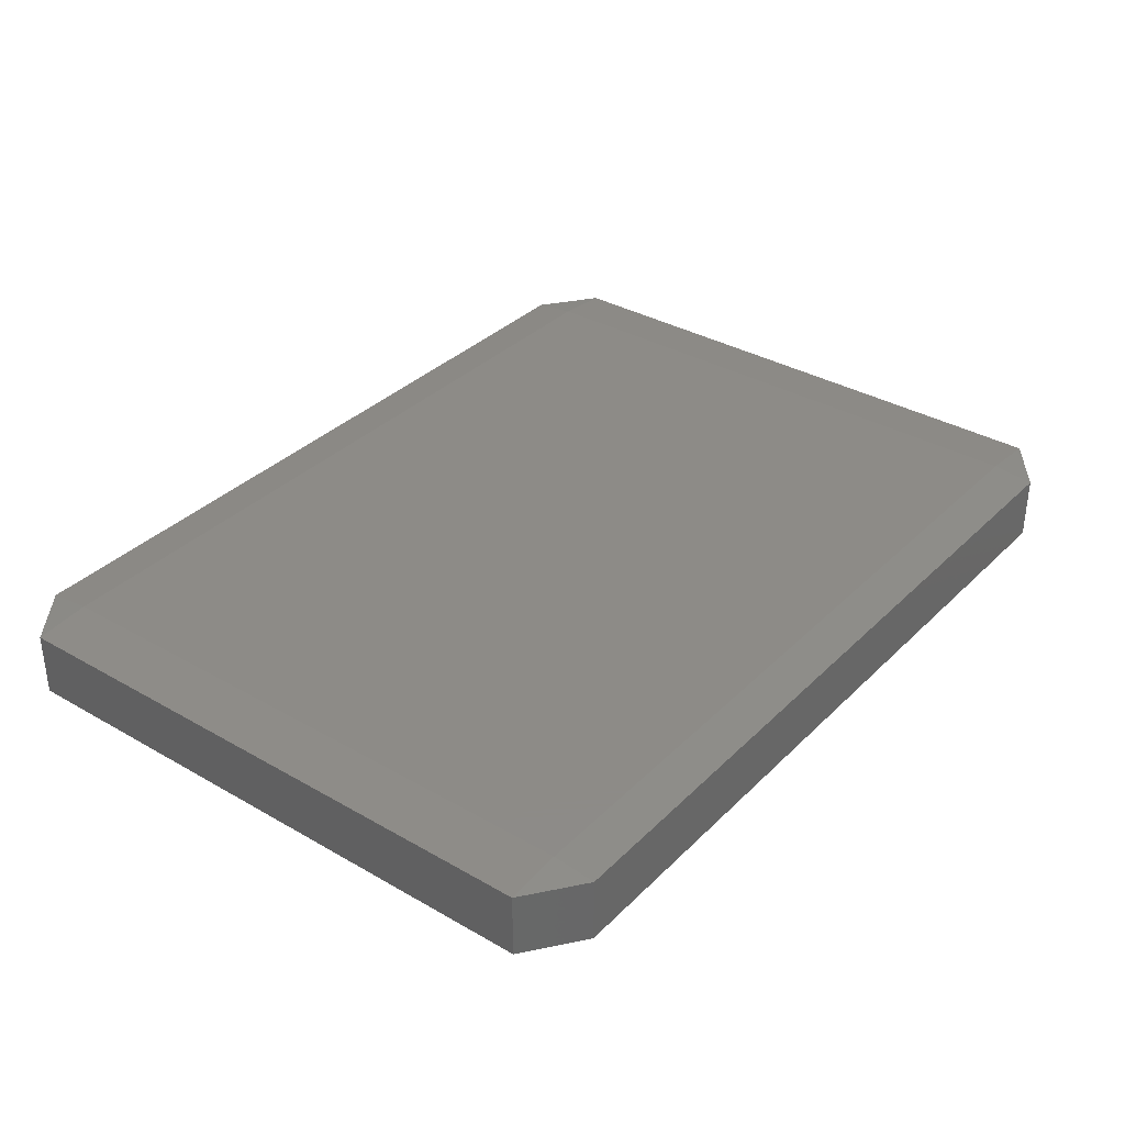
<metadata>
{"format":"stl","ext":"stl","renderer":"f3d","projection":"perspective","resolution":1024,"background":"white","views":[{"elev":34.7,"azim":127.7,"up":"+Z"}]}
</metadata>
<code>
# stl→obj: 384 verts, 764 faces
v -0.04667 -0.035 -0.00445
v -0.04667 -0.04005 -0.003889
v -0.0534 -0.035 -0.003889
v -0.04667 -0.025 -0.00445
v -0.0534 -0.025 -0.003889
v -0.04667 -0.015 -0.00445
v -0.0534 -0.015 -0.003889
v -0.04667 -0.005 -0.00445
v -0.0534 -0.005 -0.003889
v -0.04667 0.005 -0.00445
v -0.0534 0.005 -0.003889
v -0.04667 0.015 -0.00445
v -0.0534 0.015 -0.003889
v -0.04667 0.025 -0.00445
v -0.0534 0.025 -0.003889
v -0.04667 0.035 -0.00445
v -0.0534 0.035 -0.003889
v -0.04667 0.04005 -0.003889
v -0.03333 -0.035 -0.00445
v -0.03333 -0.04005 -0.003889
v -0.03333 -0.025 -0.00445
v -0.03333 -0.015 -0.00445
v -0.03333 -0.005 -0.00445
v -0.03333 0.005 -0.00445
v -0.03333 0.015 -0.00445
v -0.03333 0.025 -0.00445
v -0.03333 0.035 -0.00445
v -0.03333 0.04005 -0.003889
v -0.02 -0.035 -0.00445
v -0.02 -0.04005 -0.003889
v -0.02 -0.025 -0.00445
v -0.02 -0.015 -0.00445
v -0.02 -0.005 -0.00445
v -0.02 0.005 -0.00445
v -0.02 0.015 -0.00445
v -0.02 0.025 -0.00445
v -0.02 0.035 -0.00445
v -0.02 0.04005 -0.003889
v -0.006667 -0.035 -0.00445
v -0.006667 -0.04005 -0.003889
v -0.006667 -0.025 -0.00445
v -0.006667 -0.015 -0.00445
v -0.006667 -0.005 -0.00445
v -0.006667 0.005 -0.00445
v -0.006667 0.015 -0.00445
v -0.006667 0.025 -0.00445
v -0.006667 0.035 -0.00445
v -0.006667 0.04005 -0.003889
v 0.006667 -0.035 -0.00445
v 0.006667 -0.04005 -0.003889
v 0.006667 -0.025 -0.00445
v 0.006667 -0.015 -0.00445
v 0.006667 -0.005 -0.00445
v 0.006667 0.005 -0.00445
v 0.006667 0.015 -0.00445
v 0.006667 0.025 -0.00445
v 0.006667 0.035 -0.00445
v 0.006667 0.04005 -0.003889
v 0.02 -0.035 -0.00445
v 0.02 -0.04005 -0.003889
v 0.02 -0.025 -0.00445
v 0.02 -0.015 -0.00445
v 0.02 -0.005 -0.00445
v 0.02 0.005 -0.00445
v 0.02 0.015 -0.00445
v 0.02 0.025 -0.00445
v 0.02 0.035 -0.00445
v 0.02 0.04005 -0.003889
v 0.03333 -0.035 -0.00445
v 0.03333 -0.04005 -0.003889
v 0.03333 -0.025 -0.00445
v 0.03333 -0.015 -0.00445
v 0.03333 -0.005 -0.00445
v 0.03333 0.005 -0.00445
v 0.03333 0.015 -0.00445
v 0.03333 0.025 -0.00445
v 0.03333 0.035 -0.00445
v 0.03333 0.04005 -0.003889
v 0.04667 -0.035 -0.00445
v 0.04667 -0.04005 -0.003889
v 0.04667 -0.025 -0.00445
v 0.04667 -0.015 -0.00445
v 0.04667 -0.005 -0.00445
v 0.04667 0.005 -0.00445
v 0.04667 0.015 -0.00445
v 0.04667 0.025 -0.00445
v 0.04667 0.035 -0.00445
v 0.04667 0.04005 -0.003889
v 0.0534 -0.035 -0.003889
v 0.0534 -0.025 -0.003889
v 0.0534 -0.015 -0.003889
v 0.0534 -0.005 -0.003889
v 0.0534 0.005 -0.003889
v 0.0534 0.015 -0.003889
v 0.0534 0.025 -0.003889
v 0.0534 0.035 -0.003889
v -0.04667 -0.04005 -0.002778
v -0.0534 -0.035 -0.002778
v -0.0534 -0.025 -0.002778
v -0.0534 -0.015 -0.002778
v -0.0534 -0.005 -0.002778
v -0.0534 0.005 -0.002778
v -0.0534 0.015 -0.002778
v -0.0534 0.025 -0.002778
v -0.0534 0.035 -0.002778
v -0.04667 0.04005 -0.002778
v -0.03333 -0.04005 -0.002778
v -0.03333 0.04005 -0.002778
v -0.02 -0.04005 -0.002778
v -0.02 0.04005 -0.002778
v -0.006667 -0.04005 -0.002778
v -0.006667 0.04005 -0.002778
v 0.006667 -0.04005 -0.002778
v 0.006667 0.04005 -0.002778
v 0.02 -0.04005 -0.002778
v 0.02 0.04005 -0.002778
v 0.03333 -0.04005 -0.002778
v 0.03333 0.04005 -0.002778
v 0.04667 -0.04005 -0.002778
v 0.04667 0.04005 -0.002778
v 0.0534 -0.035 -0.002778
v 0.0534 -0.025 -0.002778
v 0.0534 -0.015 -0.002778
v 0.0534 -0.005 -0.002778
v 0.0534 0.005 -0.002778
v 0.0534 0.015 -0.002778
v 0.0534 0.025 -0.002778
v 0.0534 0.035 -0.002778
v -0.04667 -0.04005 -0.001667
v -0.0534 -0.035 -0.001667
v -0.0534 -0.025 -0.001667
v -0.0534 -0.015 -0.001667
v -0.0534 -0.005 -0.001667
v -0.0534 0.005 -0.001667
v -0.0534 0.015 -0.001667
v -0.0534 0.025 -0.001667
v -0.0534 0.035 -0.001667
v -0.04667 0.04005 -0.001667
v -0.03333 -0.04005 -0.001667
v -0.03333 0.04005 -0.001667
v -0.02 -0.04005 -0.001667
v -0.02 0.04005 -0.001667
v -0.006667 -0.04005 -0.001667
v -0.006667 0.04005 -0.001667
v 0.006667 -0.04005 -0.001667
v 0.006667 0.04005 -0.001667
v 0.02 -0.04005 -0.001667
v 0.02 0.04005 -0.001667
v 0.03333 -0.04005 -0.001667
v 0.03333 0.04005 -0.001667
v 0.04667 -0.04005 -0.001667
v 0.04667 0.04005 -0.001667
v 0.0534 -0.035 -0.001667
v 0.0534 -0.025 -0.001667
v 0.0534 -0.015 -0.001667
v 0.0534 -0.005 -0.001667
v 0.0534 0.005 -0.001667
v 0.0534 0.015 -0.001667
v 0.0534 0.025 -0.001667
v 0.0534 0.035 -0.001667
v -0.04667 -0.04005 -0.0005556
v -0.0534 -0.035 -0.0005556
v -0.0534 -0.025 -0.0005556
v -0.0534 -0.015 -0.0005556
v -0.0534 -0.005 -0.0005556
v -0.0534 0.005 -0.0005556
v -0.0534 0.015 -0.0005556
v -0.0534 0.025 -0.0005556
v -0.0534 0.035 -0.0005556
v -0.04667 0.04005 -0.0005556
v -0.03333 -0.04005 -0.0005556
v -0.03333 0.04005 -0.0005556
v -0.02 -0.04005 -0.0005556
v -0.02 0.04005 -0.0005556
v -0.006667 -0.04005 -0.0005556
v -0.006667 0.04005 -0.0005556
v 0.006667 -0.04005 -0.0005556
v 0.006667 0.04005 -0.0005556
v 0.02 -0.04005 -0.0005556
v 0.02 0.04005 -0.0005556
v 0.03333 -0.04005 -0.0005556
v 0.03333 0.04005 -0.0005556
v 0.04667 -0.04005 -0.0005556
v 0.04667 0.04005 -0.0005556
v 0.0534 -0.035 -0.0005556
v 0.0534 -0.025 -0.0005556
v 0.0534 -0.015 -0.0005556
v 0.0534 -0.005 -0.0005556
v 0.0534 0.005 -0.0005556
v 0.0534 0.015 -0.0005556
v 0.0534 0.025 -0.0005556
v 0.0534 0.035 -0.0005556
v -0.04667 -0.04005 0.0005556
v -0.0534 -0.035 0.0005556
v -0.0534 -0.025 0.0005556
v -0.0534 -0.015 0.0005556
v -0.0534 -0.005 0.0005556
v -0.0534 0.005 0.0005556
v -0.0534 0.015 0.0005556
v -0.0534 0.025 0.0005556
v -0.0534 0.035 0.0005556
v -0.04667 0.04005 0.0005556
v -0.03333 -0.04005 0.0005556
v -0.03333 0.04005 0.0005556
v -0.02 -0.04005 0.0005556
v -0.02 0.04005 0.0005556
v -0.006667 -0.04005 0.0005556
v -0.006667 0.04005 0.0005556
v 0.006667 -0.04005 0.0005556
v 0.006667 0.04005 0.0005556
v 0.02 -0.04005 0.0005556
v 0.02 0.04005 0.0005556
v 0.03333 -0.04005 0.0005556
v 0.03333 0.04005 0.0005556
v 0.04667 -0.04005 0.0005556
v 0.04667 0.04005 0.0005556
v 0.0534 -0.035 0.0005556
v 0.0534 -0.025 0.0005556
v 0.0534 -0.015 0.0005556
v 0.0534 -0.005 0.0005556
v 0.0534 0.005 0.0005556
v 0.0534 0.015 0.0005556
v 0.0534 0.025 0.0005556
v 0.0534 0.035 0.0005556
v -0.04667 -0.04005 0.001667
v -0.0534 -0.035 0.001667
v -0.0534 -0.025 0.001667
v -0.0534 -0.015 0.001667
v -0.0534 -0.005 0.001667
v -0.0534 0.005 0.001667
v -0.0534 0.015 0.001667
v -0.0534 0.025 0.001667
v -0.0534 0.035 0.001667
v -0.04667 0.04005 0.001667
v -0.03333 -0.04005 0.001667
v -0.03333 0.04005 0.001667
v -0.02 -0.04005 0.001667
v -0.02 0.04005 0.001667
v -0.006667 -0.04005 0.001667
v -0.006667 0.04005 0.001667
v 0.006667 -0.04005 0.001667
v 0.006667 0.04005 0.001667
v 0.02 -0.04005 0.001667
v 0.02 0.04005 0.001667
v 0.03333 -0.04005 0.001667
v 0.03333 0.04005 0.001667
v 0.04667 -0.04005 0.001667
v 0.04667 0.04005 0.001667
v 0.0534 -0.035 0.001667
v 0.0534 -0.025 0.001667
v 0.0534 -0.015 0.001667
v 0.0534 -0.005 0.001667
v 0.0534 0.005 0.001667
v 0.0534 0.015 0.001667
v 0.0534 0.025 0.001667
v 0.0534 0.035 0.001667
v -0.04667 -0.04005 0.002778
v -0.0534 -0.035 0.002778
v -0.0534 -0.025 0.002778
v -0.0534 -0.015 0.002778
v -0.0534 -0.005 0.002778
v -0.0534 0.005 0.002778
v -0.0534 0.015 0.002778
v -0.0534 0.025 0.002778
v -0.0534 0.035 0.002778
v -0.04667 0.04005 0.002778
v -0.03333 -0.04005 0.002778
v -0.03333 0.04005 0.002778
v -0.02 -0.04005 0.002778
v -0.02 0.04005 0.002778
v -0.006667 -0.04005 0.002778
v -0.006667 0.04005 0.002778
v 0.006667 -0.04005 0.002778
v 0.006667 0.04005 0.002778
v 0.02 -0.04005 0.002778
v 0.02 0.04005 0.002778
v 0.03333 -0.04005 0.002778
v 0.03333 0.04005 0.002778
v 0.04667 -0.04005 0.002778
v 0.04667 0.04005 0.002778
v 0.0534 -0.035 0.002778
v 0.0534 -0.025 0.002778
v 0.0534 -0.015 0.002778
v 0.0534 -0.005 0.002778
v 0.0534 0.005 0.002778
v 0.0534 0.015 0.002778
v 0.0534 0.025 0.002778
v 0.0534 0.035 0.002778
v -0.04667 -0.04005 0.003889
v -0.0534 -0.035 0.003889
v -0.0534 -0.025 0.003889
v -0.0534 -0.015 0.003889
v -0.0534 -0.005 0.003889
v -0.0534 0.005 0.003889
v -0.0534 0.015 0.003889
v -0.0534 0.025 0.003889
v -0.0534 0.035 0.003889
v -0.04667 0.04005 0.003889
v -0.03333 -0.04005 0.003889
v -0.03333 0.04005 0.003889
v -0.02 -0.04005 0.003889
v -0.02 0.04005 0.003889
v -0.006667 -0.04005 0.003889
v -0.006667 0.04005 0.003889
v 0.006667 -0.04005 0.003889
v 0.006667 0.04005 0.003889
v 0.02 -0.04005 0.003889
v 0.02 0.04005 0.003889
v 0.03333 -0.04005 0.003889
v 0.03333 0.04005 0.003889
v 0.04667 -0.04005 0.003889
v 0.04667 0.04005 0.003889
v 0.0534 -0.035 0.003889
v 0.0534 -0.025 0.003889
v 0.0534 -0.015 0.003889
v 0.0534 -0.005 0.003889
v 0.0534 0.005 0.003889
v 0.0534 0.015 0.003889
v 0.0534 0.025 0.003889
v 0.0534 0.035 0.003889
v -0.04667 -0.035 0.00445
v -0.04667 -0.025 0.00445
v -0.04667 -0.015 0.00445
v -0.04667 -0.005 0.00445
v -0.04667 0.005 0.00445
v -0.04667 0.015 0.00445
v -0.04667 0.025 0.00445
v -0.04667 0.035 0.00445
v -0.03333 -0.035 0.00445
v -0.03333 -0.025 0.00445
v -0.03333 -0.015 0.00445
v -0.03333 -0.005 0.00445
v -0.03333 0.005 0.00445
v -0.03333 0.015 0.00445
v -0.03333 0.025 0.00445
v -0.03333 0.035 0.00445
v -0.02 -0.035 0.00445
v -0.02 -0.025 0.00445
v -0.02 -0.015 0.00445
v -0.02 -0.005 0.00445
v -0.02 0.005 0.00445
v -0.02 0.015 0.00445
v -0.02 0.025 0.00445
v -0.02 0.035 0.00445
v -0.006667 -0.035 0.00445
v -0.006667 -0.025 0.00445
v -0.006667 -0.015 0.00445
v -0.006667 -0.005 0.00445
v -0.006667 0.005 0.00445
v -0.006667 0.015 0.00445
v -0.006667 0.025 0.00445
v -0.006667 0.035 0.00445
v 0.006667 -0.035 0.00445
v 0.006667 -0.025 0.00445
v 0.006667 -0.015 0.00445
v 0.006667 -0.005 0.00445
v 0.006667 0.005 0.00445
v 0.006667 0.015 0.00445
v 0.006667 0.025 0.00445
v 0.006667 0.035 0.00445
v 0.02 -0.035 0.00445
v 0.02 -0.025 0.00445
v 0.02 -0.015 0.00445
v 0.02 -0.005 0.00445
v 0.02 0.005 0.00445
v 0.02 0.015 0.00445
v 0.02 0.025 0.00445
v 0.02 0.035 0.00445
v 0.03333 -0.035 0.00445
v 0.03333 -0.025 0.00445
v 0.03333 -0.015 0.00445
v 0.03333 -0.005 0.00445
v 0.03333 0.005 0.00445
v 0.03333 0.015 0.00445
v 0.03333 0.025 0.00445
v 0.03333 0.035 0.00445
v 0.04667 -0.035 0.00445
v 0.04667 -0.025 0.00445
v 0.04667 -0.015 0.00445
v 0.04667 -0.005 0.00445
v 0.04667 0.005 0.00445
v 0.04667 0.015 0.00445
v 0.04667 0.025 0.00445
v 0.04667 0.035 0.00445
f 1 2 3
f 1 3 4
f 4 3 5
f 4 5 6
f 6 5 7
f 6 7 8
f 8 7 9
f 8 9 10
f 10 9 11
f 10 11 12
f 12 11 13
f 12 13 14
f 14 13 15
f 14 15 16
f 16 15 17
f 16 17 18
f 1 19 2
f 2 19 20
f 1 4 19
f 19 4 21
f 4 6 21
f 21 6 22
f 6 8 22
f 22 8 23
f 8 10 23
f 23 10 24
f 10 12 24
f 24 12 25
f 12 14 25
f 25 14 26
f 14 16 26
f 26 16 27
f 16 18 27
f 27 18 28
f 19 29 20
f 20 29 30
f 19 21 29
f 29 21 31
f 21 22 31
f 31 22 32
f 22 23 32
f 32 23 33
f 23 24 33
f 33 24 34
f 24 25 34
f 34 25 35
f 25 26 35
f 35 26 36
f 26 27 36
f 36 27 37
f 27 28 37
f 37 28 38
f 29 39 30
f 30 39 40
f 29 31 39
f 39 31 41
f 31 32 41
f 41 32 42
f 32 33 42
f 42 33 43
f 33 34 43
f 43 34 44
f 34 35 44
f 44 35 45
f 35 36 45
f 45 36 46
f 36 37 46
f 46 37 47
f 37 38 47
f 47 38 48
f 39 49 40
f 40 49 50
f 39 41 49
f 49 41 51
f 41 42 51
f 51 42 52
f 42 43 52
f 52 43 53
f 43 44 53
f 53 44 54
f 44 45 54
f 54 45 55
f 45 46 55
f 55 46 56
f 46 47 56
f 56 47 57
f 47 48 57
f 57 48 58
f 49 59 50
f 50 59 60
f 49 51 59
f 59 51 61
f 51 52 61
f 61 52 62
f 52 53 62
f 62 53 63
f 53 54 63
f 63 54 64
f 54 55 64
f 64 55 65
f 55 56 65
f 65 56 66
f 56 57 66
f 66 57 67
f 57 58 67
f 67 58 68
f 59 69 60
f 60 69 70
f 59 61 69
f 69 61 71
f 61 62 71
f 71 62 72
f 62 63 72
f 72 63 73
f 63 64 73
f 73 64 74
f 64 65 74
f 74 65 75
f 65 66 75
f 75 66 76
f 66 67 76
f 76 67 77
f 67 68 77
f 77 68 78
f 69 79 70
f 70 79 80
f 69 71 79
f 79 71 81
f 71 72 81
f 81 72 82
f 72 73 82
f 82 73 83
f 73 74 83
f 83 74 84
f 74 75 84
f 84 75 85
f 75 76 85
f 85 76 86
f 76 77 86
f 86 77 87
f 77 78 87
f 87 78 88
f 79 89 80
f 79 81 89
f 89 81 90
f 81 82 90
f 90 82 91
f 82 83 91
f 91 83 92
f 83 84 92
f 92 84 93
f 84 85 93
f 93 85 94
f 85 86 94
f 94 86 95
f 86 87 95
f 95 87 96
f 87 88 96
f 2 97 3
f 3 97 98
f 3 98 5
f 5 98 99
f 5 99 7
f 7 99 100
f 7 100 9
f 9 100 101
f 9 101 11
f 11 101 102
f 11 102 13
f 13 102 103
f 13 103 15
f 15 103 104
f 15 104 17
f 17 104 105
f 17 105 18
f 18 105 106
f 20 107 2
f 2 107 97
f 28 18 108
f 108 18 106
f 30 109 20
f 20 109 107
f 38 28 110
f 110 28 108
f 40 111 30
f 30 111 109
f 48 38 112
f 112 38 110
f 50 113 40
f 40 113 111
f 58 48 114
f 114 48 112
f 60 115 50
f 50 115 113
f 68 58 116
f 116 58 114
f 70 117 60
f 60 117 115
f 78 68 118
f 118 68 116
f 80 119 70
f 70 119 117
f 88 78 120
f 120 78 118
f 80 89 119
f 119 89 121
f 89 90 121
f 121 90 122
f 90 91 122
f 122 91 123
f 91 92 123
f 123 92 124
f 92 93 124
f 124 93 125
f 93 94 125
f 125 94 126
f 94 95 126
f 126 95 127
f 95 96 127
f 127 96 128
f 96 88 128
f 128 88 120
f 97 129 98
f 98 129 130
f 98 130 99
f 99 130 131
f 99 131 100
f 100 131 132
f 100 132 101
f 101 132 133
f 101 133 102
f 102 133 134
f 102 134 103
f 103 134 135
f 103 135 104
f 104 135 136
f 104 136 105
f 105 136 137
f 105 137 106
f 106 137 138
f 107 139 97
f 97 139 129
f 108 106 140
f 140 106 138
f 109 141 107
f 107 141 139
f 110 108 142
f 142 108 140
f 111 143 109
f 109 143 141
f 112 110 144
f 144 110 142
f 113 145 111
f 111 145 143
f 114 112 146
f 146 112 144
f 115 147 113
f 113 147 145
f 116 114 148
f 148 114 146
f 117 149 115
f 115 149 147
f 118 116 150
f 150 116 148
f 119 151 117
f 117 151 149
f 120 118 152
f 152 118 150
f 119 121 151
f 151 121 153
f 121 122 153
f 153 122 154
f 122 123 154
f 154 123 155
f 123 124 155
f 155 124 156
f 124 125 156
f 156 125 157
f 125 126 157
f 157 126 158
f 126 127 158
f 158 127 159
f 127 128 159
f 159 128 160
f 128 120 160
f 160 120 152
f 129 161 130
f 130 161 162
f 130 162 131
f 131 162 163
f 131 163 132
f 132 163 164
f 132 164 133
f 133 164 165
f 133 165 134
f 134 165 166
f 134 166 135
f 135 166 167
f 135 167 136
f 136 167 168
f 136 168 137
f 137 168 169
f 137 169 138
f 138 169 170
f 139 171 129
f 129 171 161
f 140 138 172
f 172 138 170
f 141 173 139
f 139 173 171
f 142 140 174
f 174 140 172
f 143 175 141
f 141 175 173
f 144 142 176
f 176 142 174
f 145 177 143
f 143 177 175
f 146 144 178
f 178 144 176
f 147 179 145
f 145 179 177
f 148 146 180
f 180 146 178
f 149 181 147
f 147 181 179
f 150 148 182
f 182 148 180
f 151 183 149
f 149 183 181
f 152 150 184
f 184 150 182
f 151 153 183
f 183 153 185
f 153 154 185
f 185 154 186
f 154 155 186
f 186 155 187
f 155 156 187
f 187 156 188
f 156 157 188
f 188 157 189
f 157 158 189
f 189 158 190
f 158 159 190
f 190 159 191
f 159 160 191
f 191 160 192
f 160 152 192
f 192 152 184
f 161 193 162
f 162 193 194
f 162 194 163
f 163 194 195
f 163 195 164
f 164 195 196
f 164 196 165
f 165 196 197
f 165 197 166
f 166 197 198
f 166 198 167
f 167 198 199
f 167 199 168
f 168 199 200
f 168 200 169
f 169 200 201
f 169 201 170
f 170 201 202
f 171 203 161
f 161 203 193
f 172 170 204
f 204 170 202
f 173 205 171
f 171 205 203
f 174 172 206
f 206 172 204
f 175 207 173
f 173 207 205
f 176 174 208
f 208 174 206
f 177 209 175
f 175 209 207
f 178 176 210
f 210 176 208
f 179 211 177
f 177 211 209
f 180 178 212
f 212 178 210
f 181 213 179
f 179 213 211
f 182 180 214
f 214 180 212
f 183 215 181
f 181 215 213
f 184 182 216
f 216 182 214
f 183 185 215
f 215 185 217
f 185 186 217
f 217 186 218
f 186 187 218
f 218 187 219
f 187 188 219
f 219 188 220
f 188 189 220
f 220 189 221
f 189 190 221
f 221 190 222
f 190 191 222
f 222 191 223
f 191 192 223
f 223 192 224
f 192 184 224
f 224 184 216
f 193 225 194
f 194 225 226
f 194 226 195
f 195 226 227
f 195 227 196
f 196 227 228
f 196 228 197
f 197 228 229
f 197 229 198
f 198 229 230
f 198 230 199
f 199 230 231
f 199 231 200
f 200 231 232
f 200 232 201
f 201 232 233
f 201 233 202
f 202 233 234
f 203 235 193
f 193 235 225
f 204 202 236
f 236 202 234
f 205 237 203
f 203 237 235
f 206 204 238
f 238 204 236
f 207 239 205
f 205 239 237
f 208 206 240
f 240 206 238
f 209 241 207
f 207 241 239
f 210 208 242
f 242 208 240
f 211 243 209
f 209 243 241
f 212 210 244
f 244 210 242
f 213 245 211
f 211 245 243
f 214 212 246
f 246 212 244
f 215 247 213
f 213 247 245
f 216 214 248
f 248 214 246
f 215 217 247
f 247 217 249
f 217 218 249
f 249 218 250
f 218 219 250
f 250 219 251
f 219 220 251
f 251 220 252
f 220 221 252
f 252 221 253
f 221 222 253
f 253 222 254
f 222 223 254
f 254 223 255
f 223 224 255
f 255 224 256
f 224 216 256
f 256 216 248
f 225 257 226
f 226 257 258
f 226 258 227
f 227 258 259
f 227 259 228
f 228 259 260
f 228 260 229
f 229 260 261
f 229 261 230
f 230 261 262
f 230 262 231
f 231 262 263
f 231 263 232
f 232 263 264
f 232 264 233
f 233 264 265
f 233 265 234
f 234 265 266
f 235 267 225
f 225 267 257
f 236 234 268
f 268 234 266
f 237 269 235
f 235 269 267
f 238 236 270
f 270 236 268
f 239 271 237
f 237 271 269
f 240 238 272
f 272 238 270
f 241 273 239
f 239 273 271
f 242 240 274
f 274 240 272
f 243 275 241
f 241 275 273
f 244 242 276
f 276 242 274
f 245 277 243
f 243 277 275
f 246 244 278
f 278 244 276
f 247 279 245
f 245 279 277
f 248 246 280
f 280 246 278
f 247 249 279
f 279 249 281
f 249 250 281
f 281 250 282
f 250 251 282
f 282 251 283
f 251 252 283
f 283 252 284
f 252 253 284
f 284 253 285
f 253 254 285
f 285 254 286
f 254 255 286
f 286 255 287
f 255 256 287
f 287 256 288
f 256 248 288
f 288 248 280
f 257 289 258
f 258 289 290
f 258 290 259
f 259 290 291
f 259 291 260
f 260 291 292
f 260 292 261
f 261 292 293
f 261 293 262
f 262 293 294
f 262 294 263
f 263 294 295
f 263 295 264
f 264 295 296
f 264 296 265
f 265 296 297
f 265 297 266
f 266 297 298
f 267 299 257
f 257 299 289
f 268 266 300
f 300 266 298
f 269 301 267
f 267 301 299
f 270 268 302
f 302 268 300
f 271 303 269
f 269 303 301
f 272 270 304
f 304 270 302
f 273 305 271
f 271 305 303
f 274 272 306
f 306 272 304
f 275 307 273
f 273 307 305
f 276 274 308
f 308 274 306
f 277 309 275
f 275 309 307
f 278 276 310
f 310 276 308
f 279 311 277
f 277 311 309
f 280 278 312
f 312 278 310
f 279 281 311
f 311 281 313
f 281 282 313
f 313 282 314
f 282 283 314
f 314 283 315
f 283 284 315
f 315 284 316
f 284 285 316
f 316 285 317
f 285 286 317
f 317 286 318
f 286 287 318
f 318 287 319
f 287 288 319
f 319 288 320
f 288 280 320
f 320 280 312
f 289 321 290
f 290 321 291
f 291 321 322
f 291 322 292
f 292 322 323
f 292 323 293
f 293 323 324
f 293 324 294
f 294 324 325
f 294 325 295
f 295 325 326
f 295 326 296
f 296 326 327
f 296 327 297
f 297 327 328
f 297 328 298
f 299 329 289
f 289 329 321
f 321 329 322
f 322 329 330
f 322 330 323
f 323 330 331
f 323 331 324
f 324 331 332
f 324 332 325
f 325 332 333
f 325 333 326
f 326 333 334
f 326 334 327
f 327 334 335
f 327 335 328
f 328 335 336
f 300 298 336
f 336 298 328
f 301 337 299
f 299 337 329
f 329 337 330
f 330 337 338
f 330 338 331
f 331 338 339
f 331 339 332
f 332 339 340
f 332 340 333
f 333 340 341
f 333 341 334
f 334 341 342
f 334 342 335
f 335 342 343
f 335 343 336
f 336 343 344
f 302 300 344
f 344 300 336
f 303 345 301
f 301 345 337
f 337 345 338
f 338 345 346
f 338 346 339
f 339 346 347
f 339 347 340
f 340 347 348
f 340 348 341
f 341 348 349
f 341 349 342
f 342 349 350
f 342 350 343
f 343 350 351
f 343 351 344
f 344 351 352
f 304 302 352
f 352 302 344
f 305 353 303
f 303 353 345
f 345 353 346
f 346 353 354
f 346 354 347
f 347 354 355
f 347 355 348
f 348 355 356
f 348 356 349
f 349 356 357
f 349 357 350
f 350 357 358
f 350 358 351
f 351 358 359
f 351 359 352
f 352 359 360
f 306 304 360
f 360 304 352
f 307 361 305
f 305 361 353
f 353 361 354
f 354 361 362
f 354 362 355
f 355 362 363
f 355 363 356
f 356 363 364
f 356 364 357
f 357 364 365
f 357 365 358
f 358 365 366
f 358 366 359
f 359 366 367
f 359 367 360
f 360 367 368
f 308 306 368
f 368 306 360
f 309 369 307
f 307 369 361
f 361 369 362
f 362 369 370
f 362 370 363
f 363 370 371
f 363 371 364
f 364 371 372
f 364 372 365
f 365 372 373
f 365 373 366
f 366 373 374
f 366 374 367
f 367 374 375
f 367 375 368
f 368 375 376
f 310 308 376
f 376 308 368
f 311 377 309
f 309 377 369
f 369 377 370
f 370 377 378
f 370 378 371
f 371 378 379
f 371 379 372
f 372 379 380
f 372 380 373
f 373 380 381
f 373 381 374
f 374 381 382
f 374 382 375
f 375 382 383
f 375 383 376
f 376 383 384
f 312 310 384
f 384 310 376
f 311 313 377
f 313 314 377
f 377 314 378
f 314 315 378
f 378 315 379
f 315 316 379
f 379 316 380
f 316 317 380
f 380 317 381
f 317 318 381
f 381 318 382
f 318 319 382
f 382 319 383
f 319 320 383
f 383 320 384
f 320 312 384

</code>
